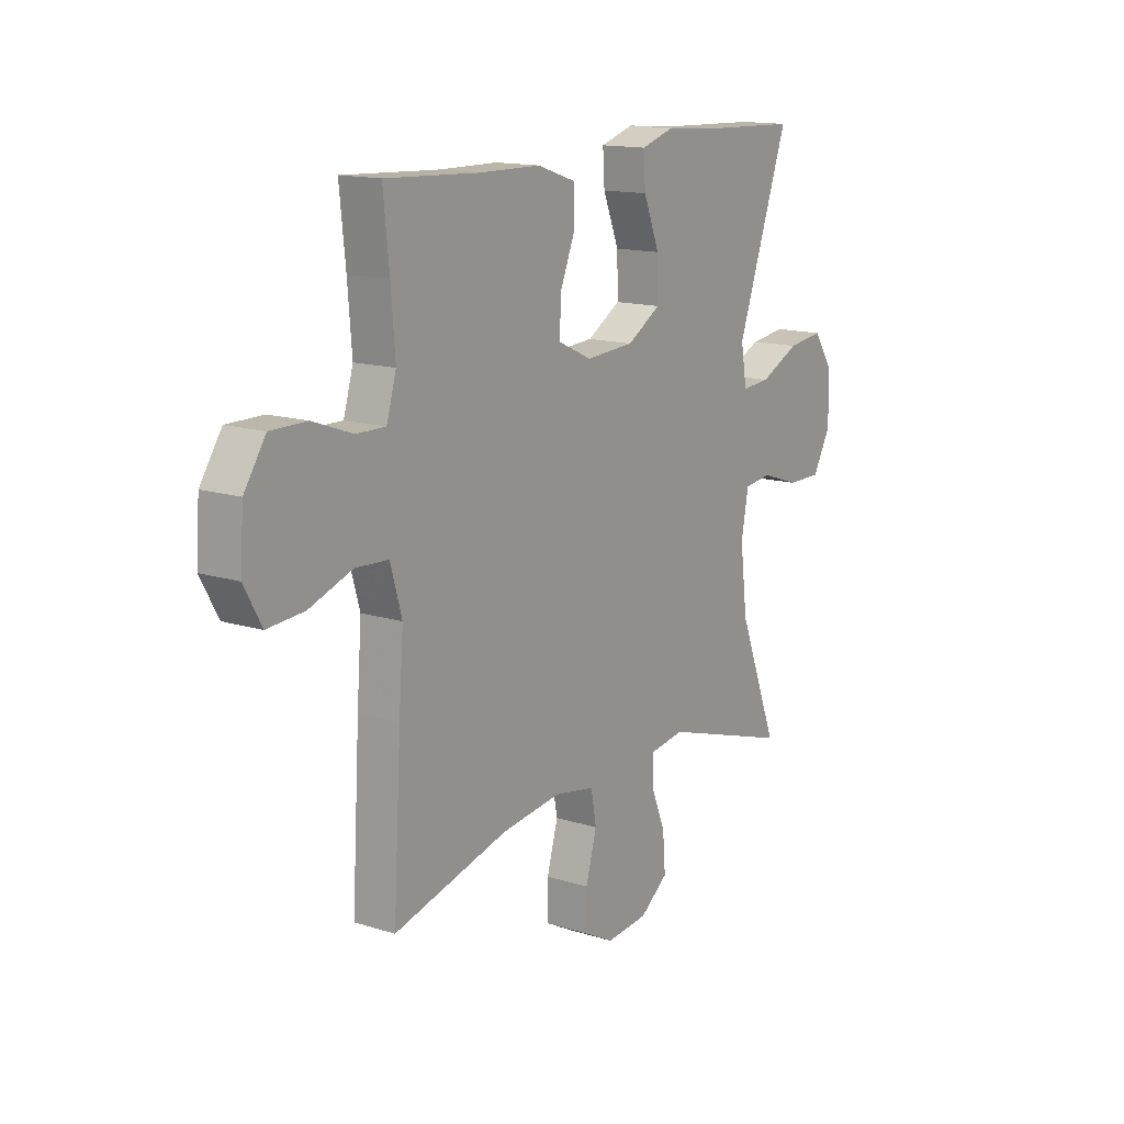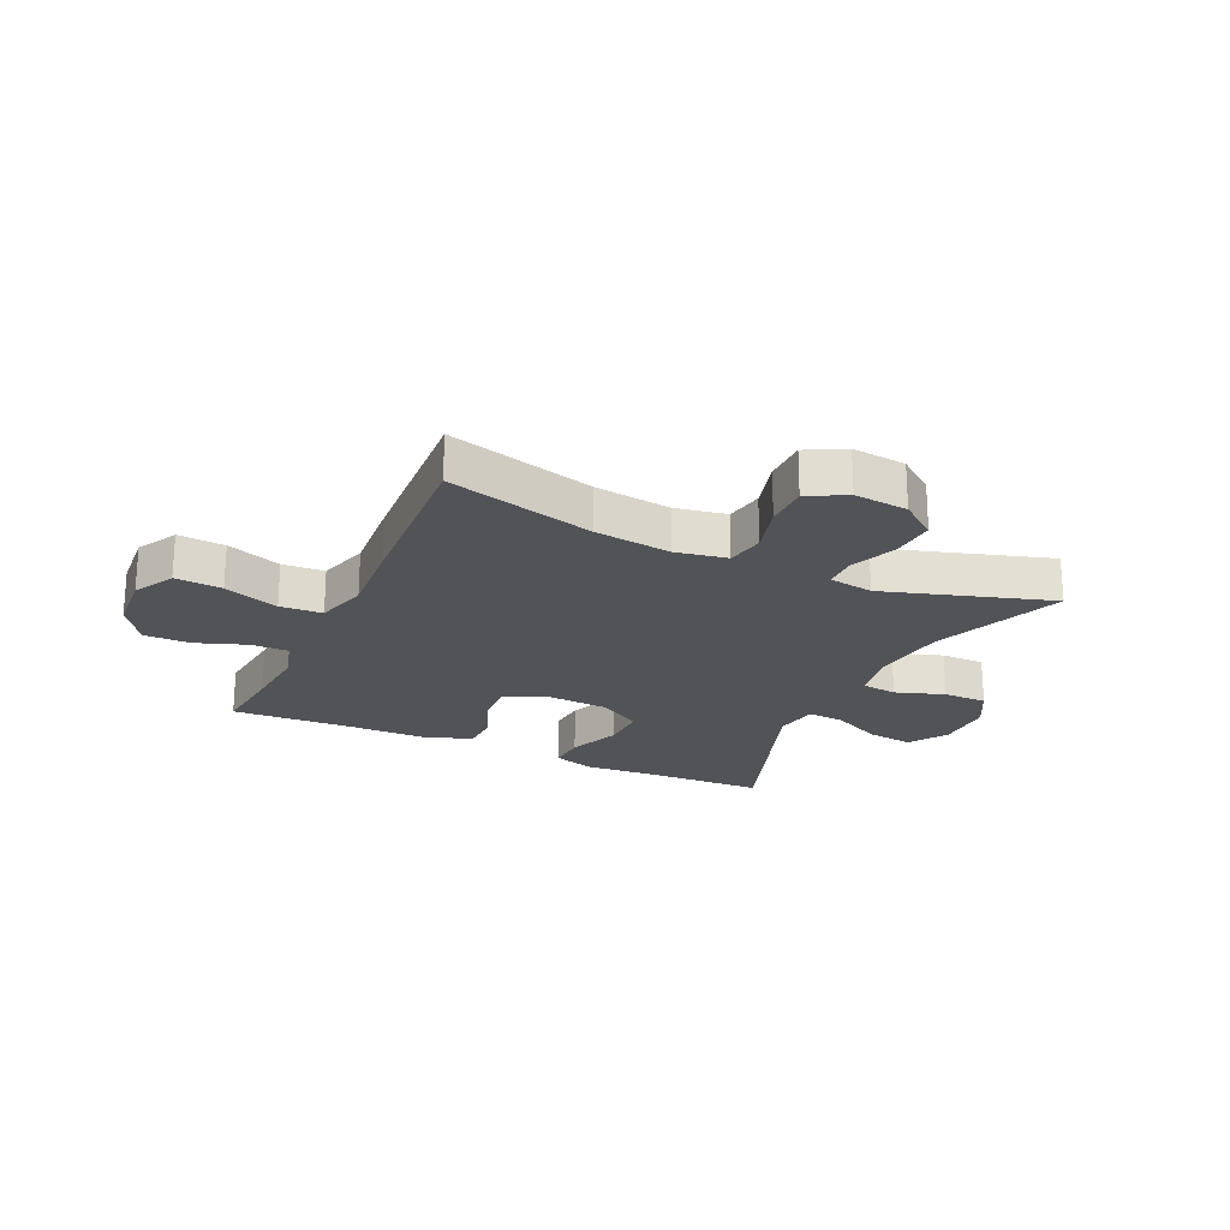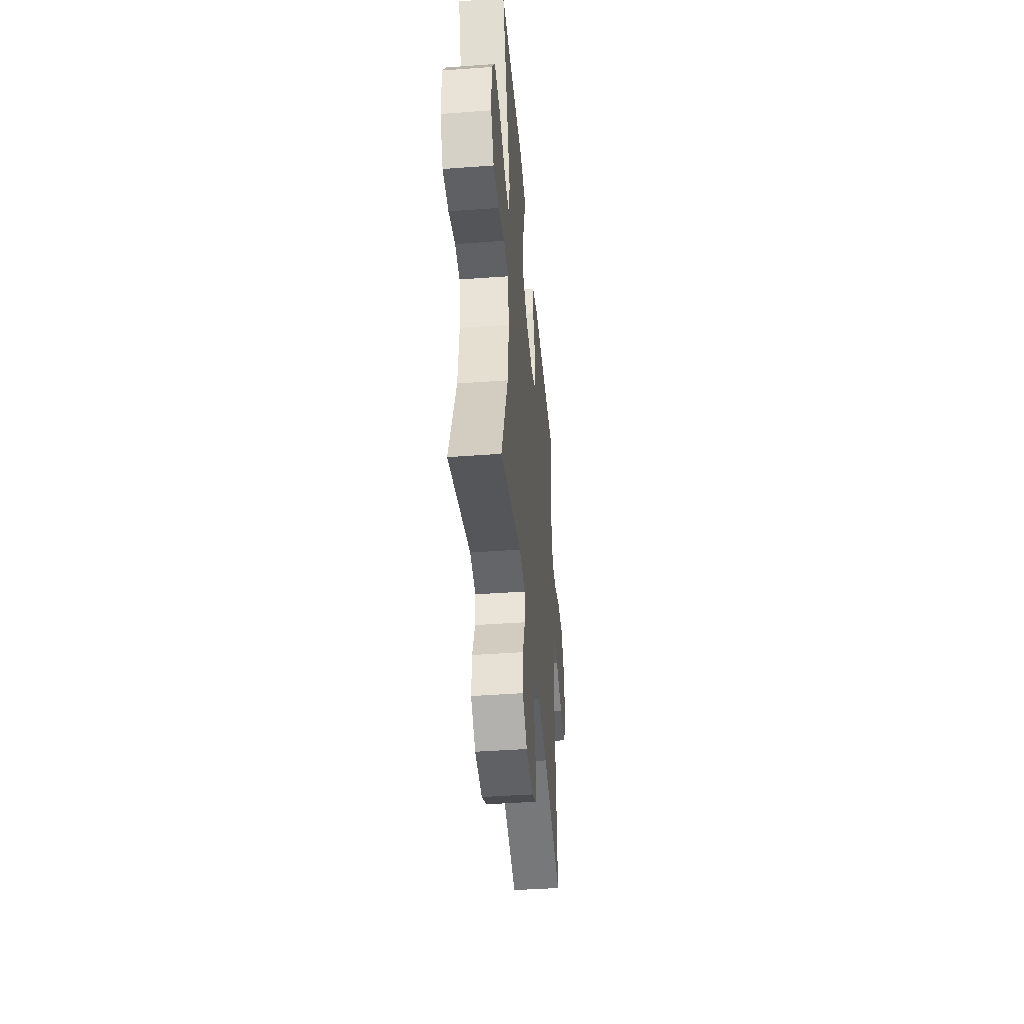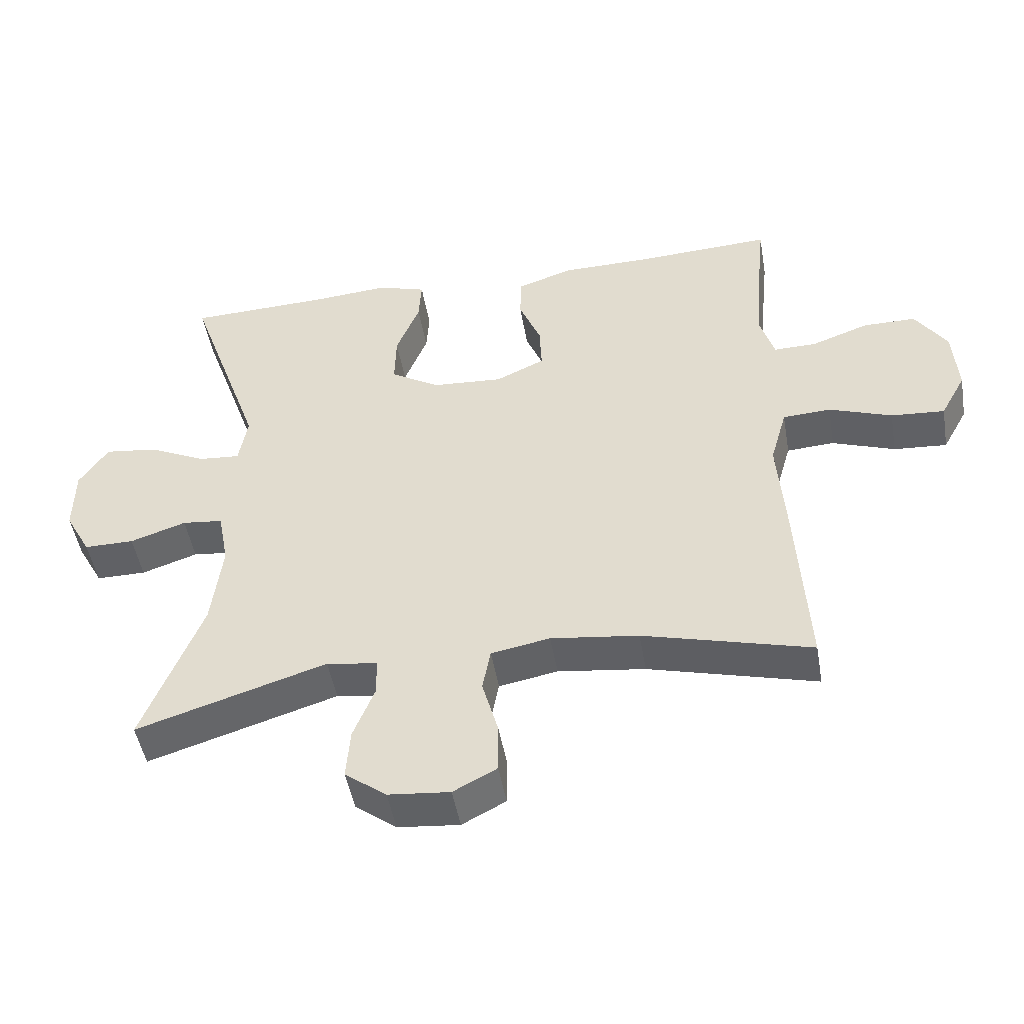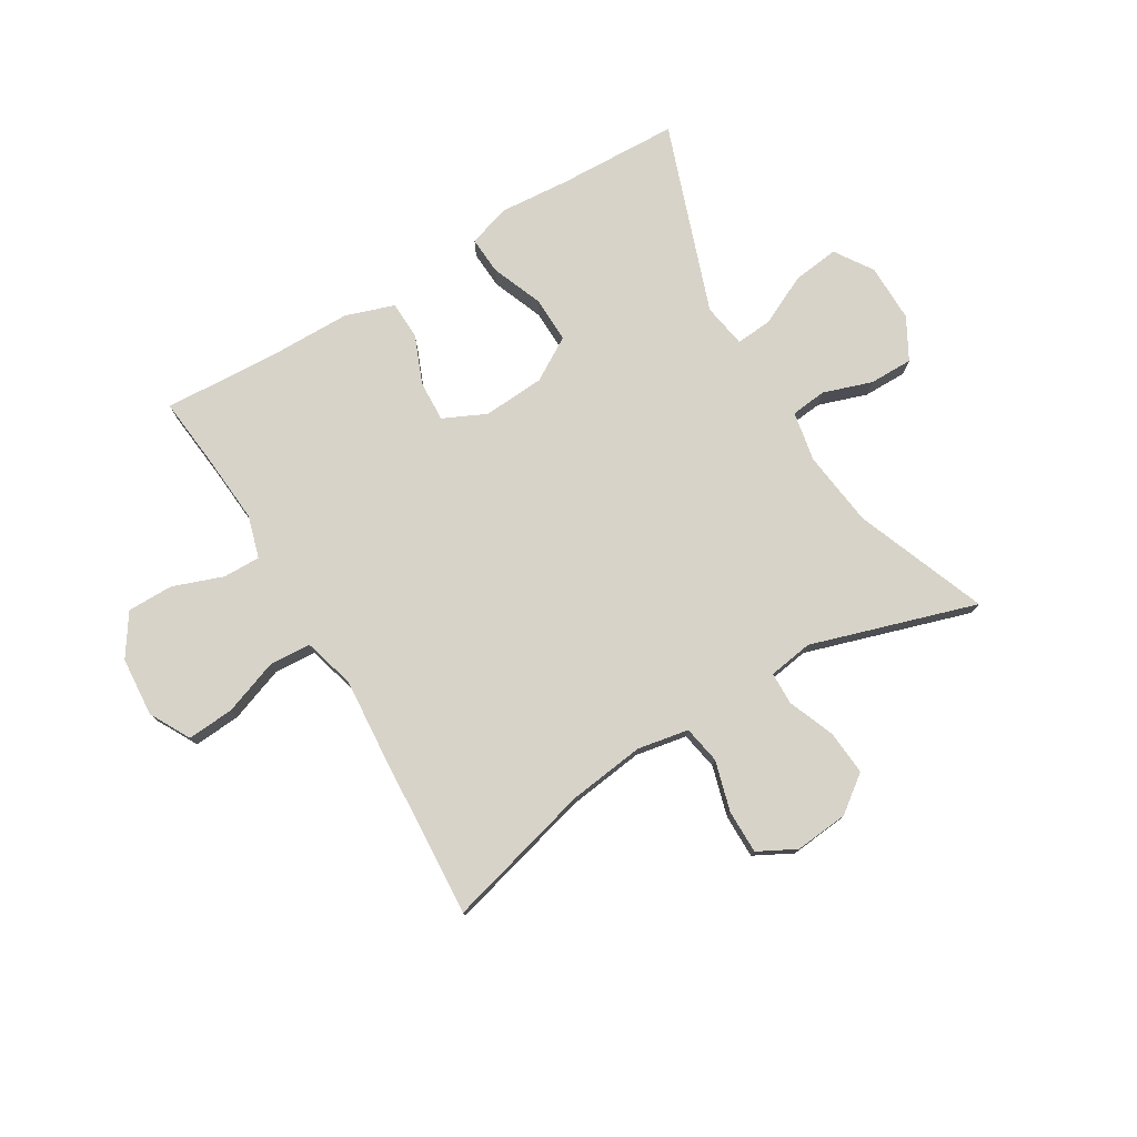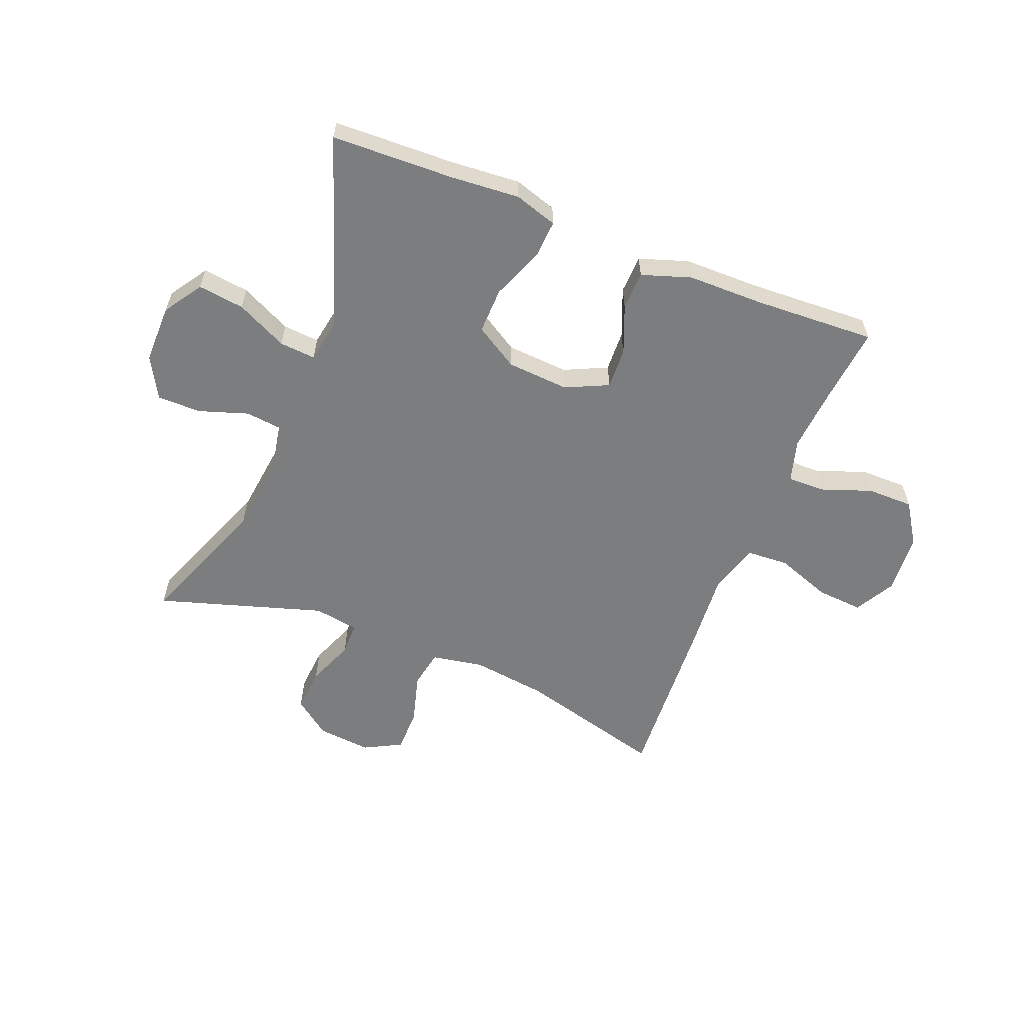
<metadata>
{"format":"obj","ext":"obj","renderer":"f3d","projection":"perspective","resolution":1024,"background":"white","views":[{"elev":14.4,"azim":124.4,"up":"+Z"},{"elev":-22.3,"azim":155.2,"up":"+Y"},{"elev":-42.7,"azim":-85.0,"up":"+Z"},{"elev":-48.3,"azim":9.8,"up":"+Z"},{"elev":76.8,"azim":149.2,"up":"+Y"},{"elev":-59.0,"azim":-21.7,"up":"+Y"}]}
</metadata>
<code>
v 0.5 0.07 0.5
v 0.487 0.07 0.374
v 0.478 0.07 0.26
v 0.499 0.07 0.188
v 0.563 0.07 0.189
v 0.649 0.07 0.22
v 0.728 0.07 0.22
v 0.775 0.07 0.149
v 0.782 0.07 0.047
v 0.744 0.07 -0.022
v 0.664 0.07 -0.016
v 0.57 0.07 0.018
v 0.498 0.07 0.014
v 0.473 0.07 -0.074
v 0.483 0.07 -0.209
v 0.5 0.07 -0.5
v 0.249 0.07 -0.433
v 0.118 0.07 -0.416
v 0.03 0.07 -0.432
v 0.018 0.07 -0.497
v 0.042 0.07 -0.583
v 0.042 0.07 -0.658
v -0.023 0.07 -0.692
v -0.115 0.07 -0.683
v -0.177 0.07 -0.636
v -0.171 0.07 -0.56
v -0.139 0.07 -0.48
v -0.14 0.07 -0.424
v -0.216 0.07 -0.412
v -0.5 0.07 -0.5
v -0.412 0.07 -0.274
v -0.396 0.07 -0.144
v -0.412 0.07 -0.059
v -0.473 0.07 -0.052
v -0.557 0.07 -0.08
v -0.632 0.07 -0.08
v -0.671 0.07 -0.009
v -0.67 0.07 0.091
v -0.627 0.07 0.156
v -0.548 0.07 0.146
v -0.461 0.07 0.104
v -0.399 0.07 0.099
v -0.386 0.07 0.175
v -0.5 0.07 0.5
v -0.29 0.07 0.507
v -0.173 0.07 0.516
v -0.1 0.07 0.493
v -0.104 0.07 0.428
v -0.139 0.07 0.34
v -0.141 0.07 0.261
v -0.067 0.07 0.216
v 0.039 0.07 0.209
v 0.112 0.07 0.243
v 0.109 0.07 0.313
v 0.076 0.07 0.395
v 0.078 0.07 0.461
v 0.162 0.07 0.489
v 0.293 0.07 0.49
v 0.5 0 0.5
v 0.487 0 0.374
v 0.478 0 0.26
v 0.499 0 0.188
v 0.563 0 0.189
v 0.649 0 0.22
v 0.728 0 0.22
v 0.775 0 0.149
v 0.782 0 0.047
v 0.744 0 -0.022
v 0.664 0 -0.016
v 0.57 0 0.018
v 0.498 0 0.014
v 0.473 0 -0.074
v 0.483 0 -0.209
v 0.5 0 -0.5
v 0.249 0 -0.433
v 0.118 0 -0.416
v 0.03 0 -0.432
v 0.018 0 -0.497
v 0.042 0 -0.583
v 0.042 0 -0.658
v -0.023 0 -0.692
v -0.115 0 -0.683
v -0.177 0 -0.636
v -0.171 0 -0.56
v -0.139 0 -0.48
v -0.14 0 -0.424
v -0.216 0 -0.412
v -0.5 0 -0.5
v -0.412 0 -0.274
v -0.396 0 -0.144
v -0.412 0 -0.059
v -0.473 0 -0.052
v -0.557 0 -0.08
v -0.632 0 -0.08
v -0.671 0 -0.009
v -0.67 0 0.091
v -0.627 0 0.156
v -0.548 0 0.146
v -0.461 0 0.104
v -0.399 0 0.099
v -0.386 0 0.175
v -0.5 0 0.5
v -0.29 0 0.507
v -0.173 0 0.516
v -0.1 0 0.493
v -0.104 0 0.428
v -0.139 0 0.34
v -0.141 0 0.261
v -0.067 0 0.216
v 0.039 0 0.209
v 0.112 0 0.243
v 0.109 0 0.313
v 0.076 0 0.395
v 0.078 0 0.461
v 0.162 0 0.489
v 0.293 0 0.49
f 55 56 57 58
f 54 55 58 1
f 53 54 1 2
f 52 53 2 3
f 46 47 48 49
f 45 46 49 50
f 43 44 45 50
f 42 43 50 51
f 38 39 40 41
f 38 41 42
f 37 38 42
f 34 35 36 37
f 33 34 37 42
f 32 33 42 51
f 29 30 31
f 28 29 31 32
f 24 25 26 27
f 24 27 28
f 23 24 28
f 20 21 22 23
f 19 20 23 28
f 18 19 28 32
f 14 15 16 17
f 13 14 17 18
f 9 10 11 12
f 9 12 13
f 8 9 13
f 5 6 7 8
f 4 5 8 13
f 52 3 4 13
f 32 51 52
f 13 18 32 52
f 116 115 114 113
f 59 116 113 112
f 60 59 112 111
f 61 60 111 110
f 107 106 105 104
f 108 107 104 103
f 108 103 102 101
f 109 108 101 100
f 99 98 97 96
f 100 99 96
f 100 96 95
f 95 94 93 92
f 100 95 92 91
f 109 100 91 90
f 89 88 87
f 90 89 87 86
f 85 84 83 82
f 86 85 82
f 86 82 81
f 81 80 79 78
f 86 81 78 77
f 90 86 77 76
f 75 74 73 72
f 76 75 72 71
f 70 69 68 67
f 71 70 67
f 71 67 66
f 66 65 64 63
f 71 66 63 62
f 71 62 61 110
f 110 109 90
f 110 90 76 71
f 1 59 60 2
f 2 60 61 3
f 3 61 62 4
f 4 62 63 5
f 5 63 64 6
f 6 64 65 7
f 7 65 66 8
f 8 66 67 9
f 9 67 68 10
f 10 68 69 11
f 11 69 70 12
f 12 70 71 13
f 13 71 72 14
f 14 72 73 15
f 15 73 74 16
f 16 74 75 17
f 17 75 76 18
f 18 76 77 19
f 19 77 78 20
f 20 78 79 21
f 21 79 80 22
f 22 80 81 23
f 23 81 82 24
f 24 82 83 25
f 25 83 84 26
f 26 84 85 27
f 27 85 86 28
f 28 86 87 29
f 29 87 88 30
f 30 88 89 31
f 31 89 90 32
f 32 90 91 33
f 33 91 92 34
f 34 92 93 35
f 35 93 94 36
f 36 94 95 37
f 37 95 96 38
f 38 96 97 39
f 39 97 98 40
f 40 98 99 41
f 41 99 100 42
f 42 100 101 43
f 43 101 102 44
f 44 102 103 45
f 45 103 104 46
f 46 104 105 47
f 47 105 106 48
f 48 106 107 49
f 49 107 108 50
f 50 108 109 51
f 51 109 110 52
f 52 110 111 53
f 53 111 112 54
f 54 112 113 55
f 55 113 114 56
f 56 114 115 57
f 57 115 116 58
f 58 116 59 1

</code>
